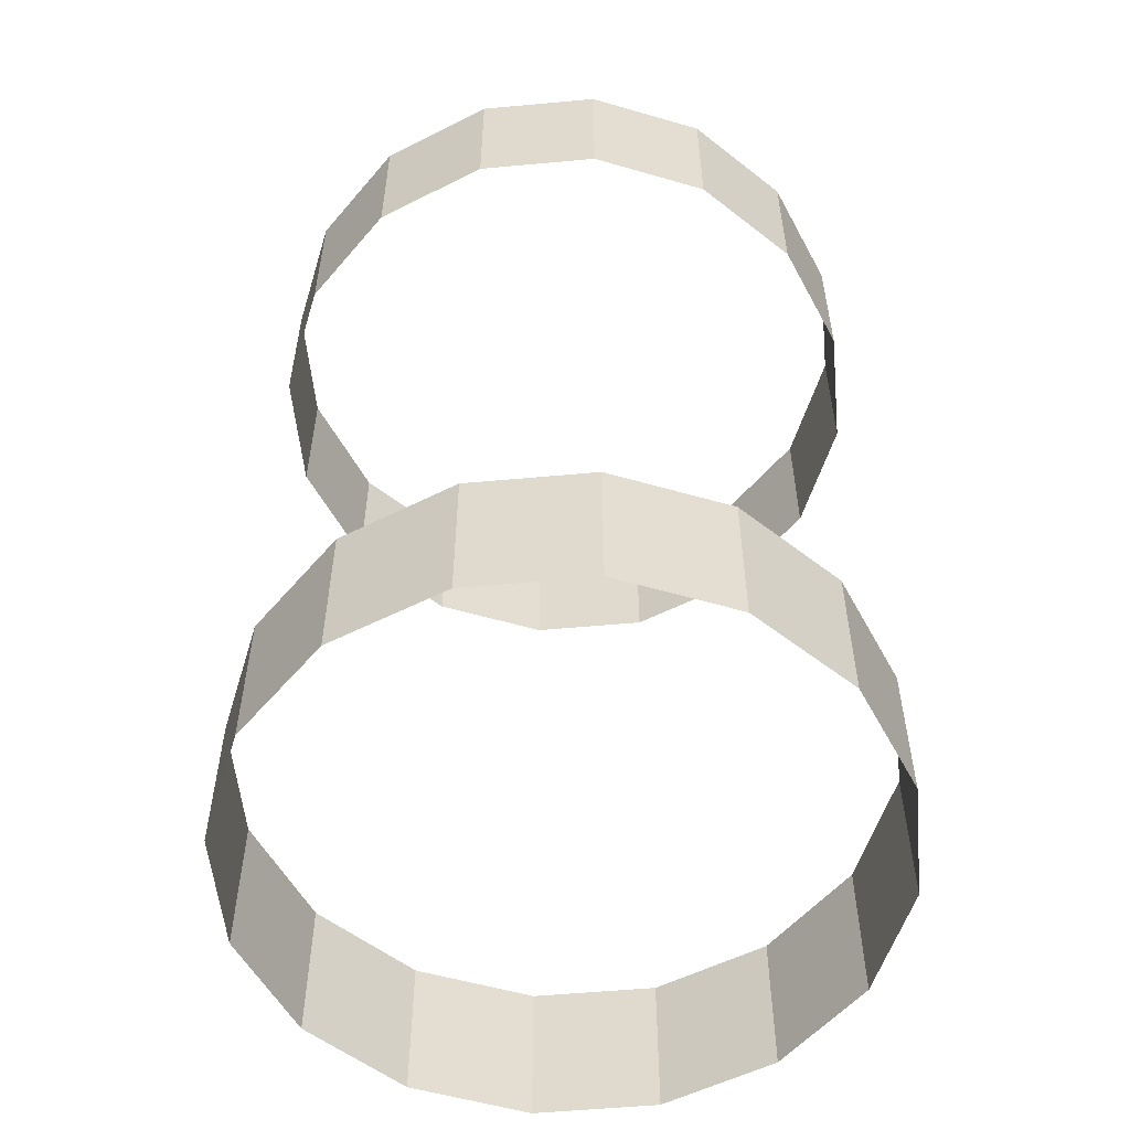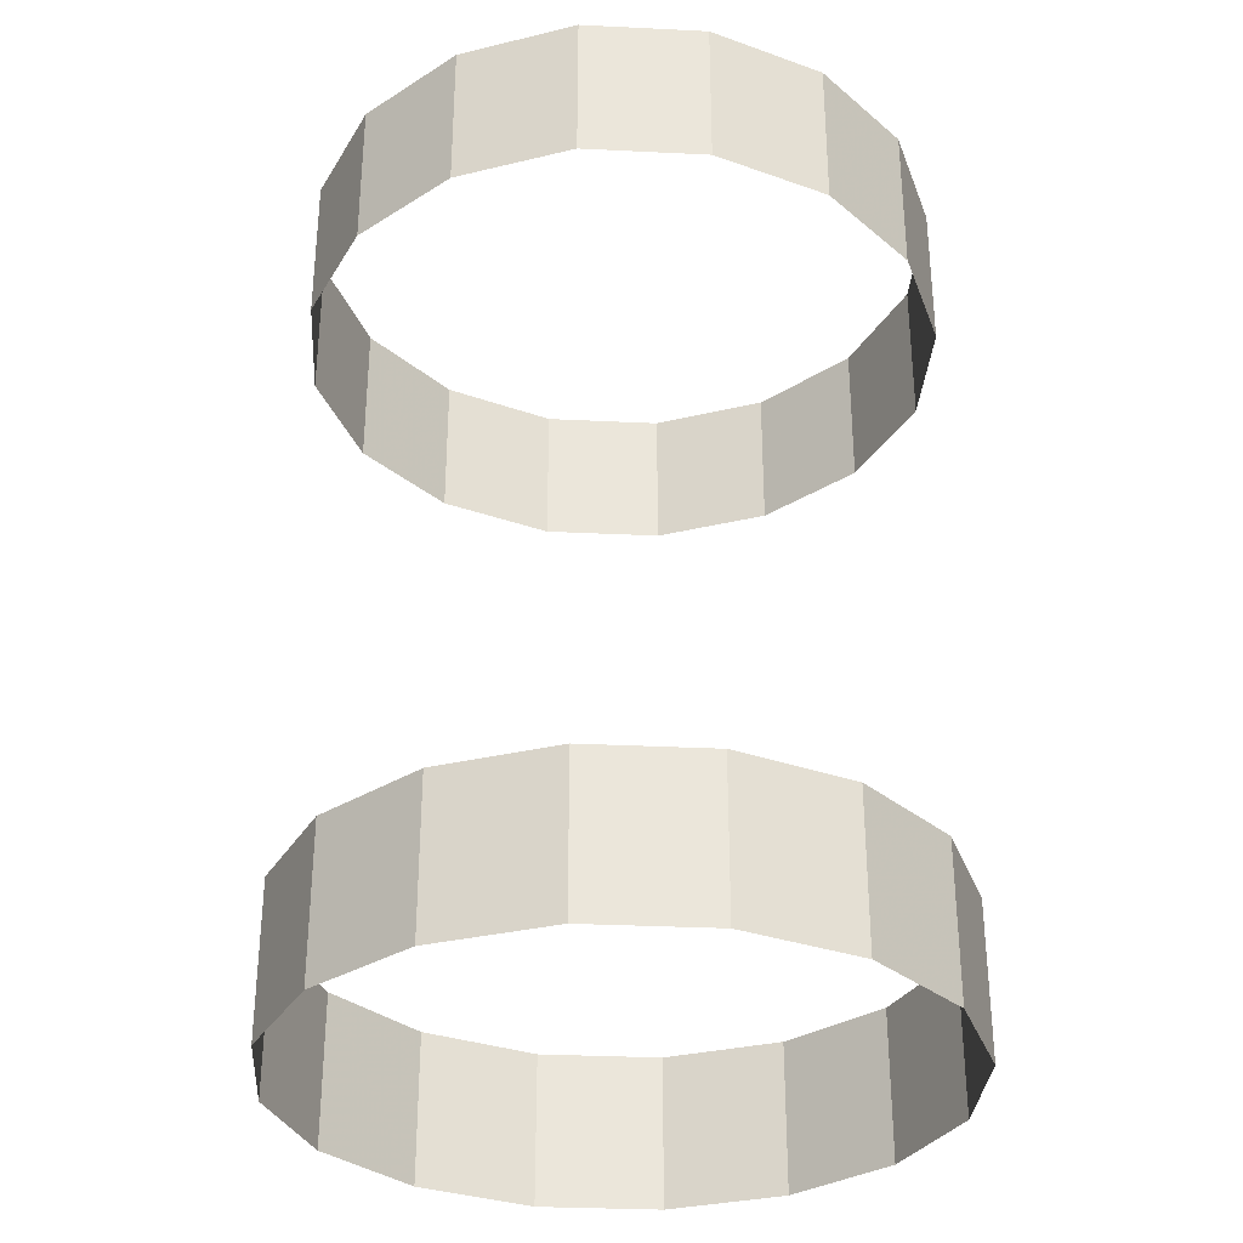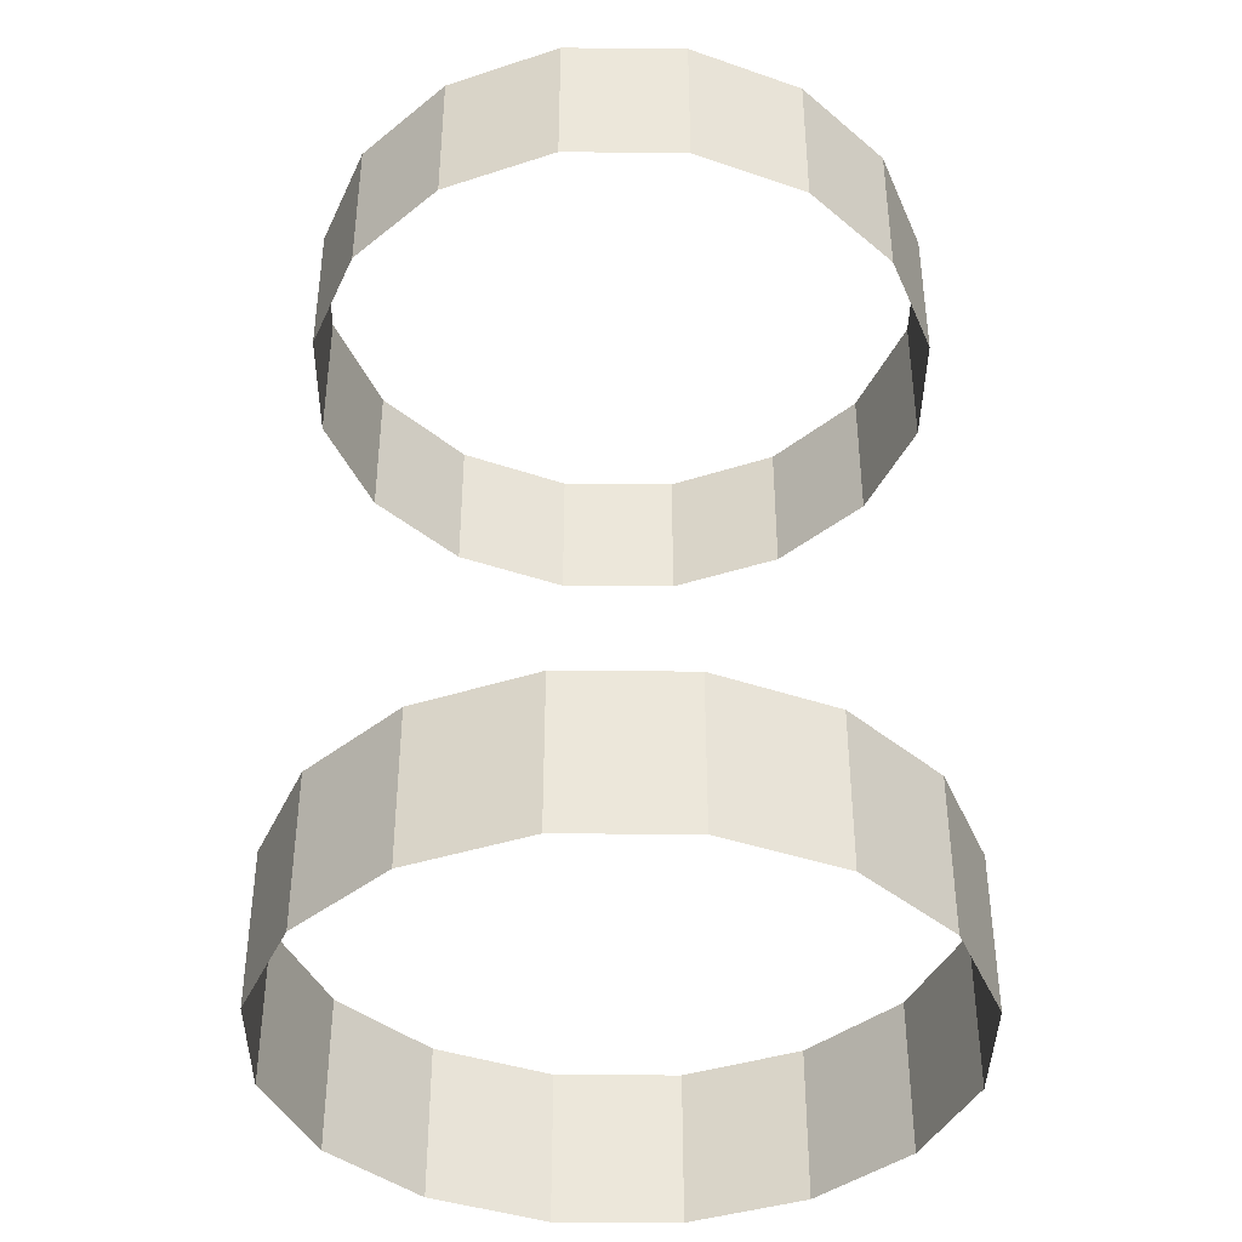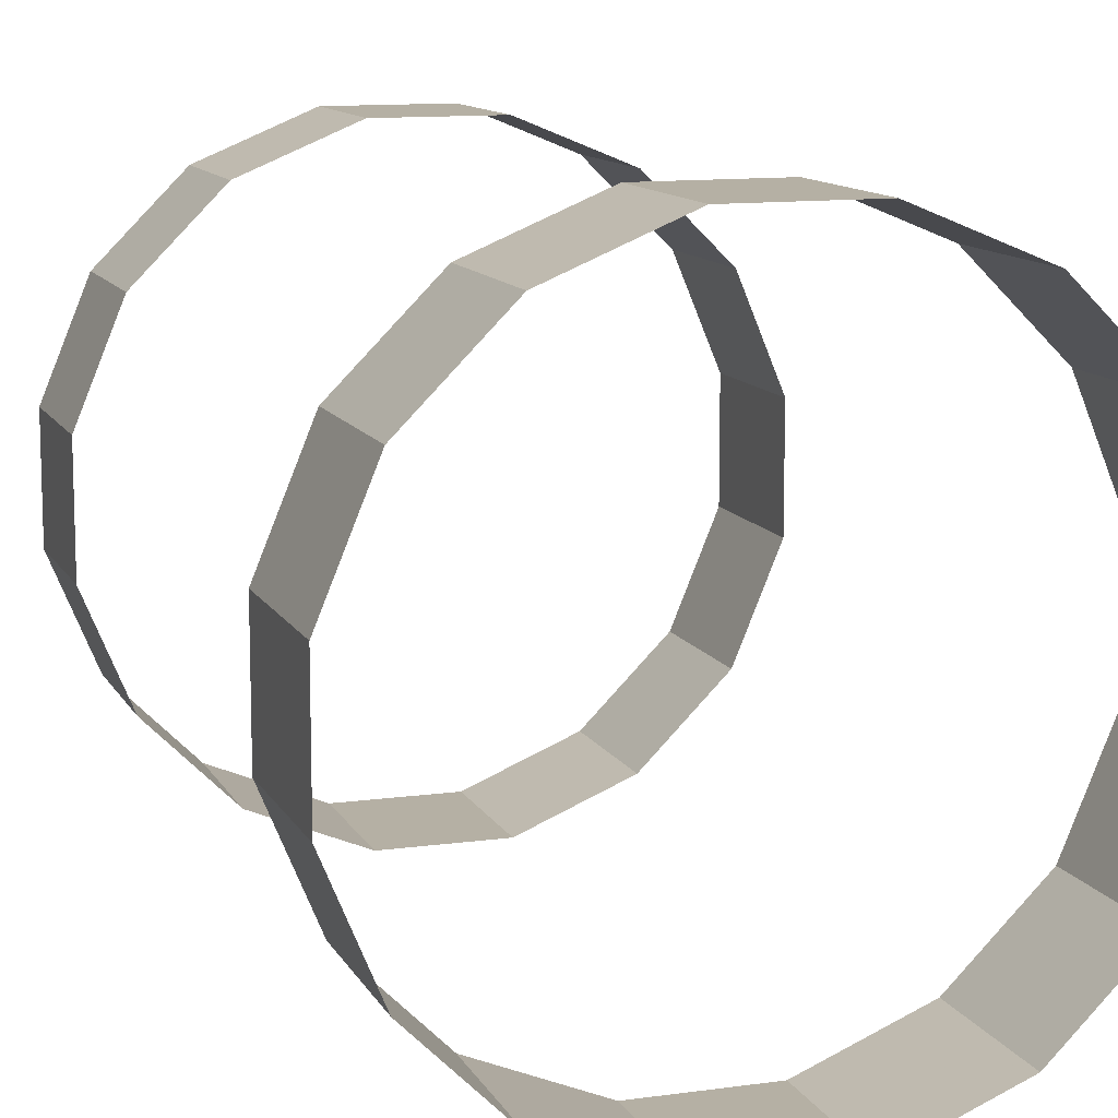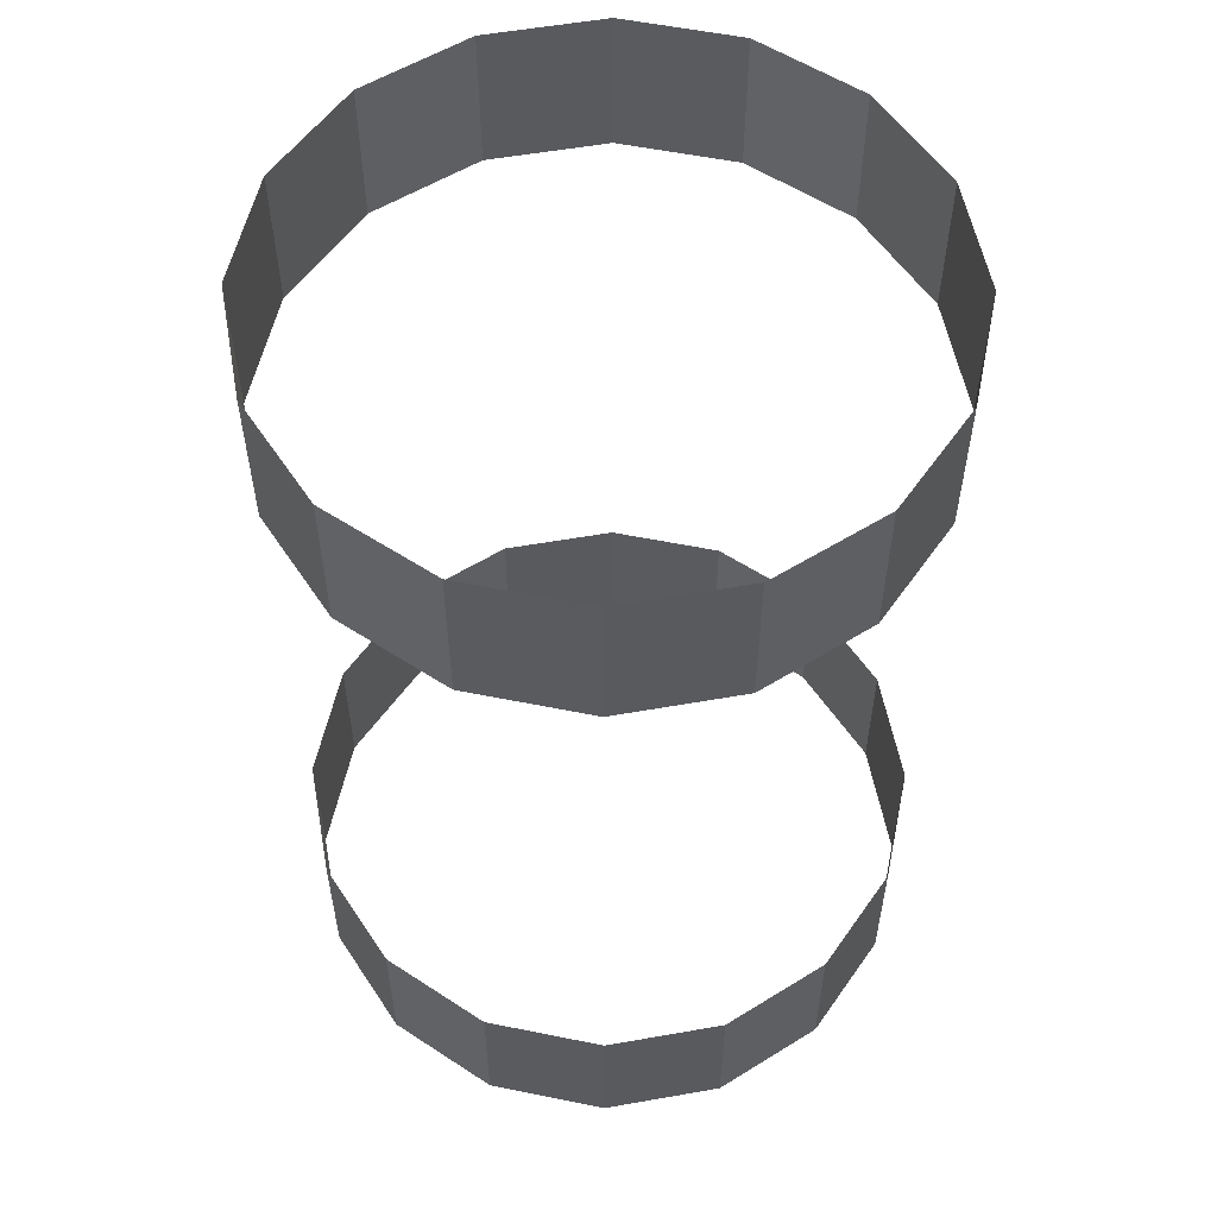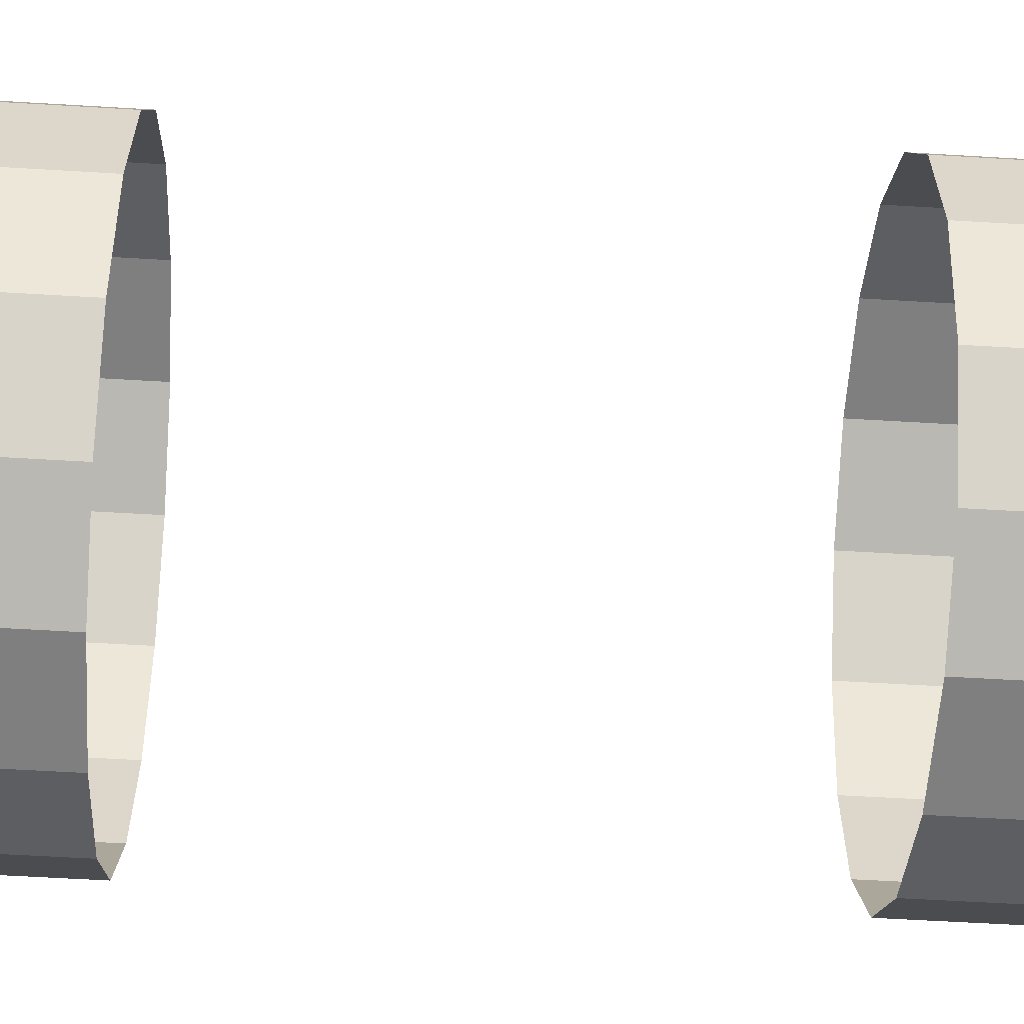
<metadata>
{"format":"obj","ext":"obj","renderer":"f3d","projection":"perspective","resolution":1024,"background":"white","views":[{"elev":-55.0,"azim":-174.5,"up":"+Y"},{"elev":-32.2,"azim":153.6,"up":"+Y"},{"elev":-39.9,"azim":-0.6,"up":"+Y"},{"elev":11.6,"azim":-18.5,"up":"+Z"},{"elev":55.7,"azim":-168.0,"up":"+Y"},{"elev":-59.8,"azim":86.5,"up":"+Z"}]}
</metadata>
<code>
v 1384 -236 -6509
v 1394 -236 -6500
v 1394 -268 -6500
v 1384 -268 -6509
v 1384 -236 -6509
v 1394 -268 -6500
v 1384 -396 -6509
v 1394 -396 -6500
v 1394 -428 -6500
v 1384 -428 -6509
v 1384 -396 -6509
v 1394 -428 -6500
v 1335 -236 -6519
v 1361 -236 -6519
v 1361 -268 -6519
v 1335 -268 -6519
v 1335 -236 -6519
v 1361 -268 -6519
v 1335 -396 -6519
v 1361 -396 -6519
v 1361 -428 -6519
v 1335 -428 -6519
v 1335 -396 -6519
v 1361 -428 -6519
v 1361 -236 -6519
v 1384 -236 -6509
v 1384 -268 -6509
v 1361 -268 -6519
v 1361 -236 -6519
v 1384 -268 -6509
v 1361 -396 -6519
v 1384 -396 -6509
v 1384 -428 -6509
v 1361 -428 -6519
v 1361 -396 -6519
v 1384 -428 -6509
v 1312 -236 -6509
v 1335 -236 -6519
v 1335 -268 -6519
v 1312 -268 -6509
v 1312 -236 -6509
v 1335 -268 -6519
v 1312 -396 -6509
v 1335 -396 -6519
v 1335 -428 -6519
v 1312 -428 -6509
v 1312 -396 -6509
v 1335 -428 -6519
v 1312 -236 -6509
v 1312 -268 -6509
v 1302 -268 -6500
v 1302 -236 -6500
v 1312 -236 -6509
v 1302 -268 -6500
v 1312 -396 -6509
v 1312 -428 -6509
v 1302 -428 -6500
v 1302 -396 -6500
v 1312 -396 -6509
v 1302 -428 -6500
v 1335 -236 -6391
v 1312 -236 -6401
v 1312 -268 -6401
v 1335 -268 -6391
v 1335 -236 -6391
v 1312 -268 -6401
v 1335 -396 -6391
v 1312 -396 -6401
v 1312 -428 -6401
v 1335 -428 -6391
v 1335 -396 -6391
v 1312 -428 -6401
v 1294 -236 -6491
v 1302 -236 -6500
v 1302 -268 -6500
v 1294 -268 -6491
v 1294 -236 -6491
v 1302 -268 -6500
v 1294 -396 -6491
v 1302 -396 -6500
v 1302 -428 -6500
v 1294 -428 -6491
v 1294 -396 -6491
v 1302 -428 -6500
v 1402 -236 -6491
v 1412 -236 -6468
v 1412 -268 -6468
v 1402 -268 -6491
v 1402 -236 -6491
v 1412 -268 -6468
v 1402 -396 -6491
v 1412 -396 -6468
v 1412 -428 -6468
v 1402 -428 -6491
v 1402 -396 -6491
v 1412 -428 -6468
v 1402 -236 -6491
v 1402 -268 -6491
v 1394 -268 -6500
v 1394 -236 -6500
v 1402 -236 -6491
v 1394 -268 -6500
v 1402 -396 -6491
v 1402 -428 -6491
v 1394 -428 -6500
v 1394 -396 -6500
v 1402 -396 -6491
v 1394 -428 -6500
v 1284 -236 -6468
v 1294 -236 -6491
v 1294 -268 -6491
v 1284 -268 -6468
v 1284 -236 -6468
v 1294 -268 -6491
v 1284 -396 -6468
v 1294 -396 -6491
v 1294 -428 -6491
v 1284 -428 -6468
v 1284 -396 -6468
v 1294 -428 -6491
v 1284 -236 -6442
v 1284 -236 -6468
v 1284 -268 -6468
v 1284 -268 -6442
v 1284 -236 -6442
v 1284 -268 -6468
v 1284 -396 -6442
v 1284 -396 -6468
v 1284 -428 -6468
v 1284 -428 -6442
v 1284 -396 -6442
v 1284 -428 -6468
v 1294 -236 -6419
v 1284 -236 -6442
v 1284 -268 -6442
v 1294 -268 -6419
v 1294 -236 -6419
v 1284 -268 -6442
v 1294 -396 -6419
v 1284 -396 -6442
v 1284 -428 -6442
v 1294 -428 -6419
v 1294 -396 -6419
v 1284 -428 -6442
v 1312 -236 -6401
v 1294 -236 -6419
v 1294 -268 -6419
v 1312 -268 -6401
v 1312 -236 -6401
v 1294 -268 -6419
v 1312 -396 -6401
v 1294 -396 -6419
v 1294 -428 -6419
v 1312 -428 -6401
v 1312 -396 -6401
v 1294 -428 -6419
v 1361 -236 -6391
v 1335 -236 -6391
v 1335 -268 -6391
v 1361 -268 -6391
v 1361 -236 -6391
v 1335 -268 -6391
v 1361 -396 -6391
v 1335 -396 -6391
v 1335 -428 -6391
v 1361 -428 -6391
v 1361 -396 -6391
v 1335 -428 -6391
v 1384 -236 -6401
v 1361 -236 -6391
v 1361 -268 -6391
v 1384 -268 -6401
v 1384 -236 -6401
v 1361 -268 -6391
v 1384 -396 -6401
v 1361 -396 -6391
v 1361 -428 -6391
v 1384 -428 -6401
v 1384 -396 -6401
v 1361 -428 -6391
v 1402 -236 -6419
v 1384 -236 -6401
v 1384 -268 -6401
v 1402 -268 -6419
v 1402 -236 -6419
v 1384 -268 -6401
v 1402 -396 -6419
v 1384 -396 -6401
v 1384 -428 -6401
v 1402 -428 -6419
v 1402 -396 -6419
v 1384 -428 -6401
v 1412 -236 -6442
v 1402 -236 -6419
v 1402 -268 -6419
v 1412 -268 -6442
v 1412 -236 -6442
v 1402 -268 -6419
v 1412 -396 -6442
v 1402 -396 -6419
v 1402 -428 -6419
v 1412 -428 -6442
v 1412 -396 -6442
v 1402 -428 -6419
v 1412 -236 -6468
v 1412 -236 -6442
v 1412 -268 -6442
v 1412 -268 -6468
v 1412 -236 -6468
v 1412 -268 -6442
v 1412 -396 -6468
v 1412 -396 -6442
v 1412 -428 -6442
v 1412 -428 -6468
v 1412 -396 -6468
v 1412 -428 -6442
f 1 2 3
f 4 5 6
f 7 8 9
f 10 11 12
f 13 14 15
f 16 17 18
f 19 20 21
f 22 23 24
f 25 26 27
f 28 29 30
f 31 32 33
f 34 35 36
f 37 38 39
f 40 41 42
f 43 44 45
f 46 47 48
f 49 50 51
f 52 53 54
f 55 56 57
f 58 59 60
f 61 62 63
f 64 65 66
f 67 68 69
f 70 71 72
f 73 74 75
f 76 77 78
f 79 80 81
f 82 83 84
f 85 86 87
f 88 89 90
f 91 92 93
f 94 95 96
f 97 98 99
f 100 101 102
f 103 104 105
f 106 107 108
f 109 110 111
f 112 113 114
f 115 116 117
f 118 119 120
f 121 122 123
f 124 125 126
f 127 128 129
f 130 131 132
f 133 134 135
f 136 137 138
f 139 140 141
f 142 143 144
f 145 146 147
f 148 149 150
f 151 152 153
f 154 155 156
f 157 158 159
f 160 161 162
f 163 164 165
f 166 167 168
f 169 170 171
f 172 173 174
f 175 176 177
f 178 179 180
f 181 182 183
f 184 185 186
f 187 188 189
f 190 191 192
f 193 194 195
f 196 197 198
f 199 200 201
f 202 203 204
f 205 206 207
f 208 209 210
f 211 212 213
f 214 215 216

</code>
